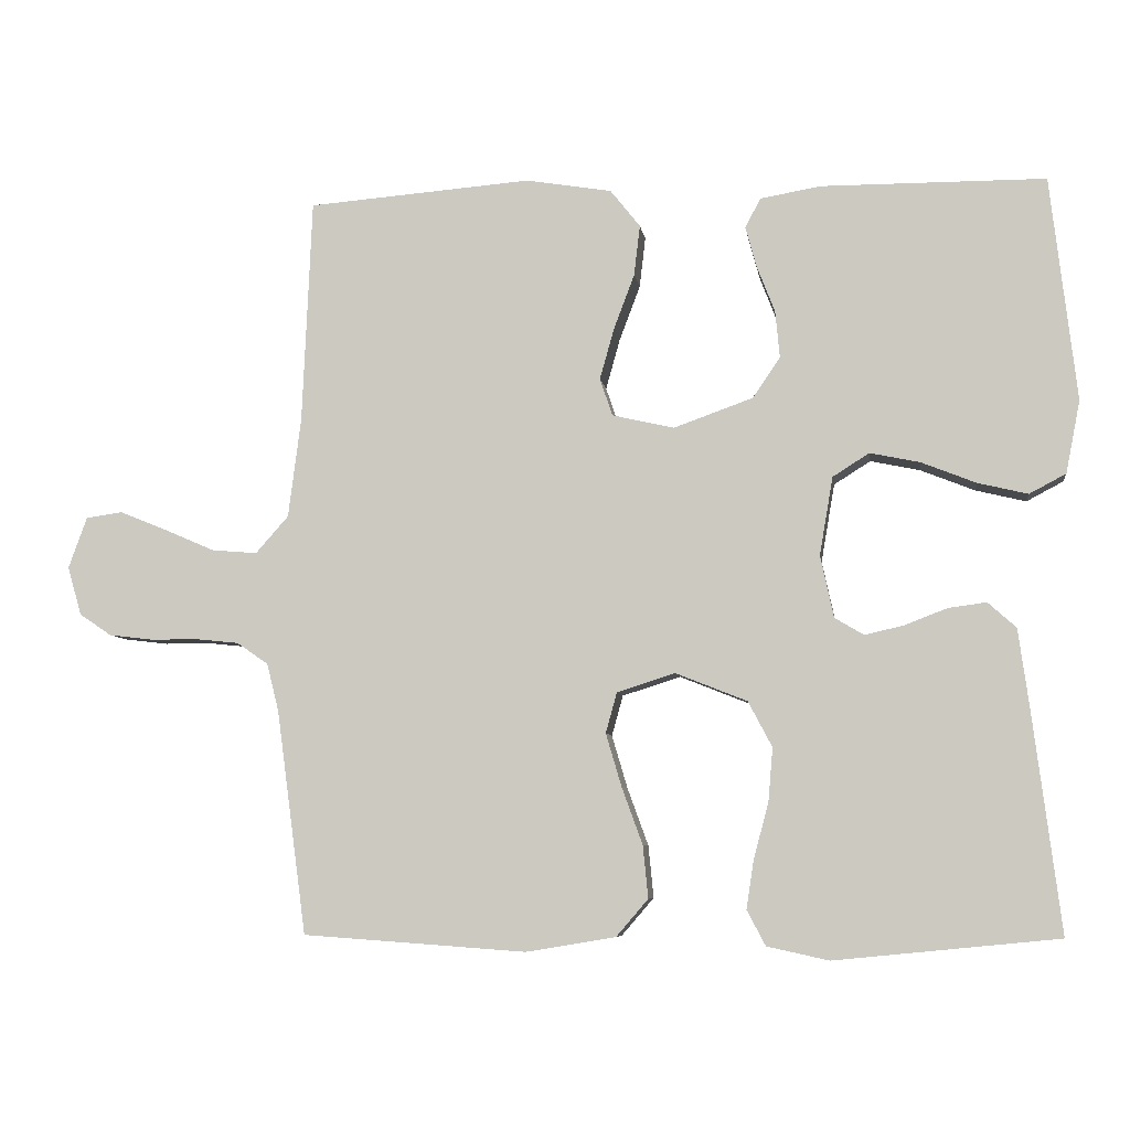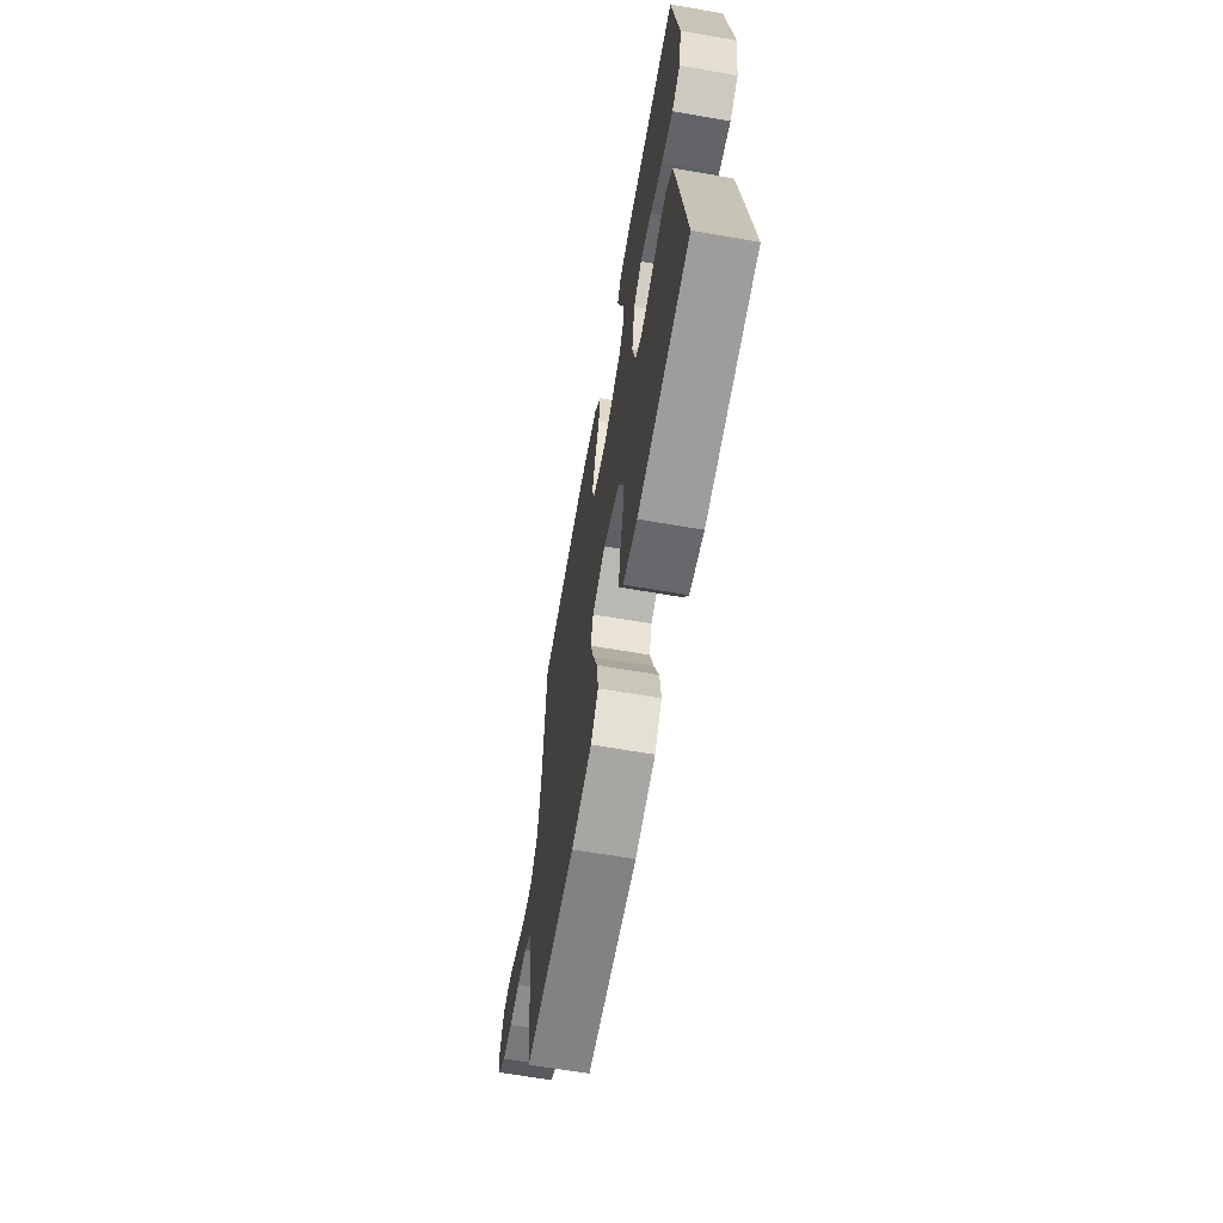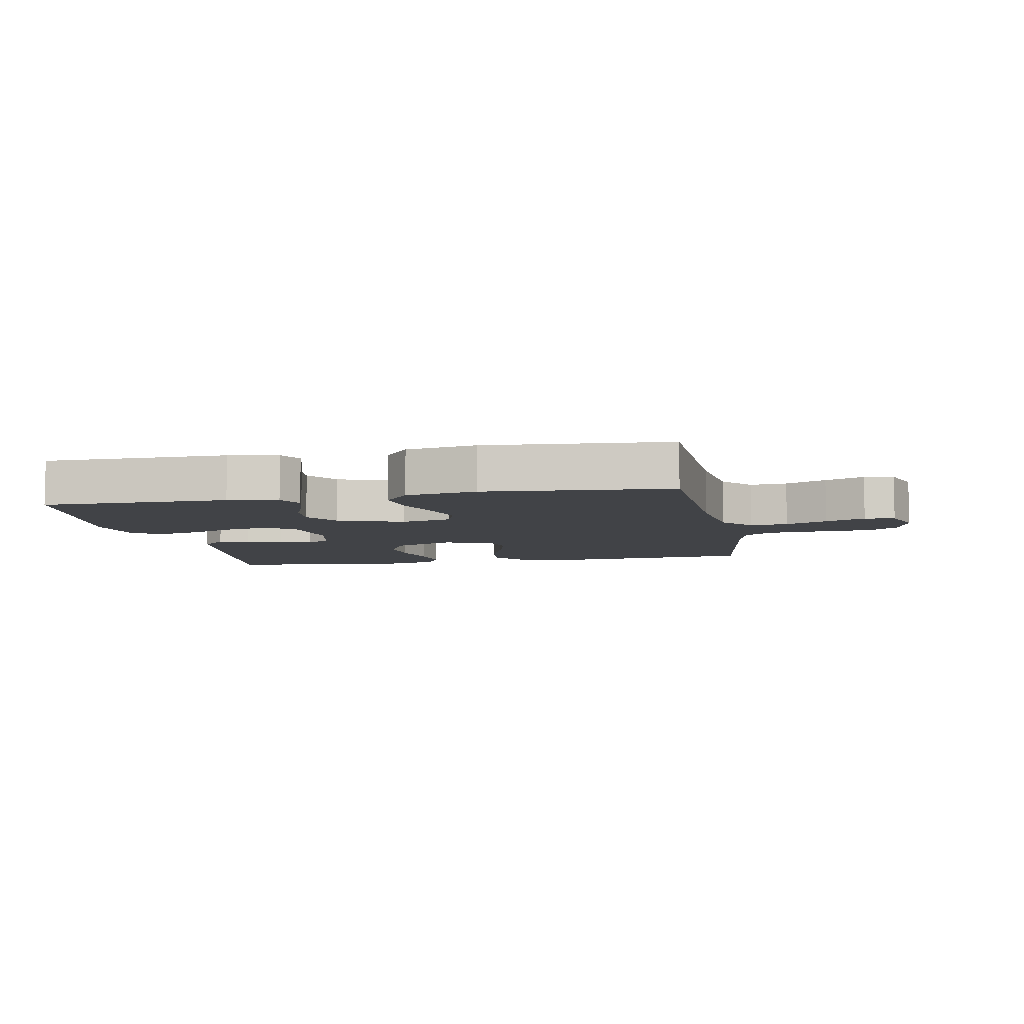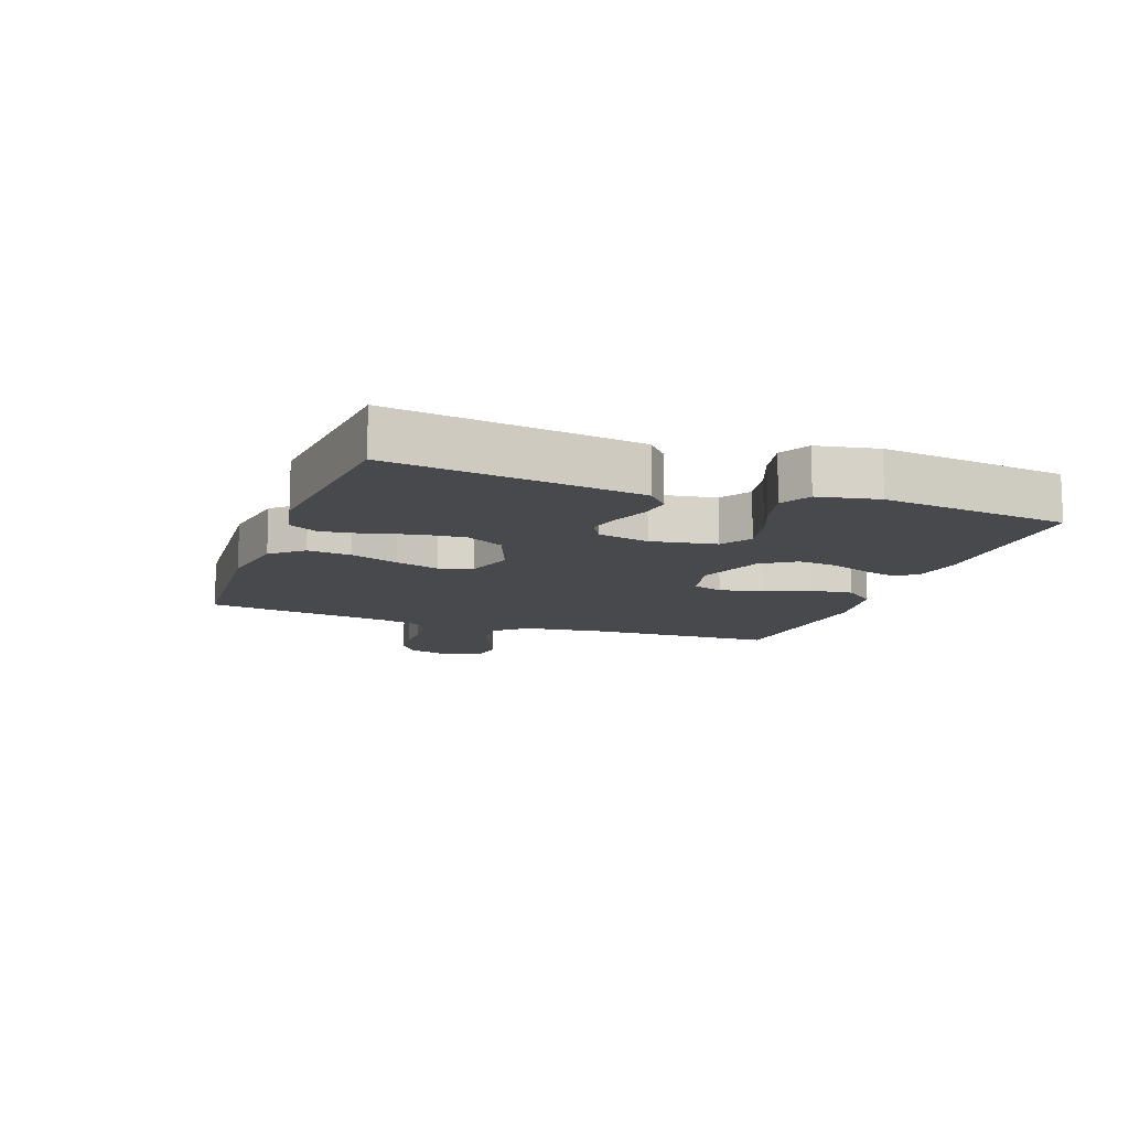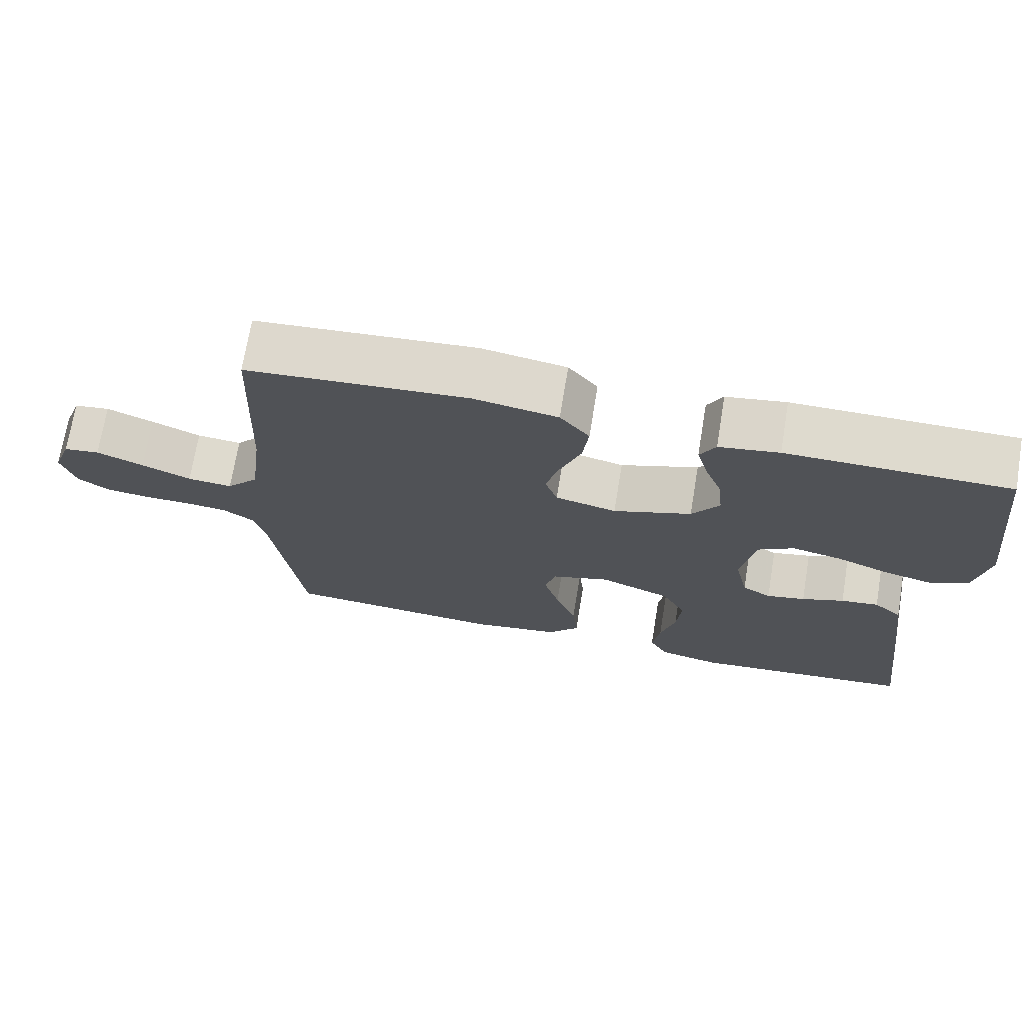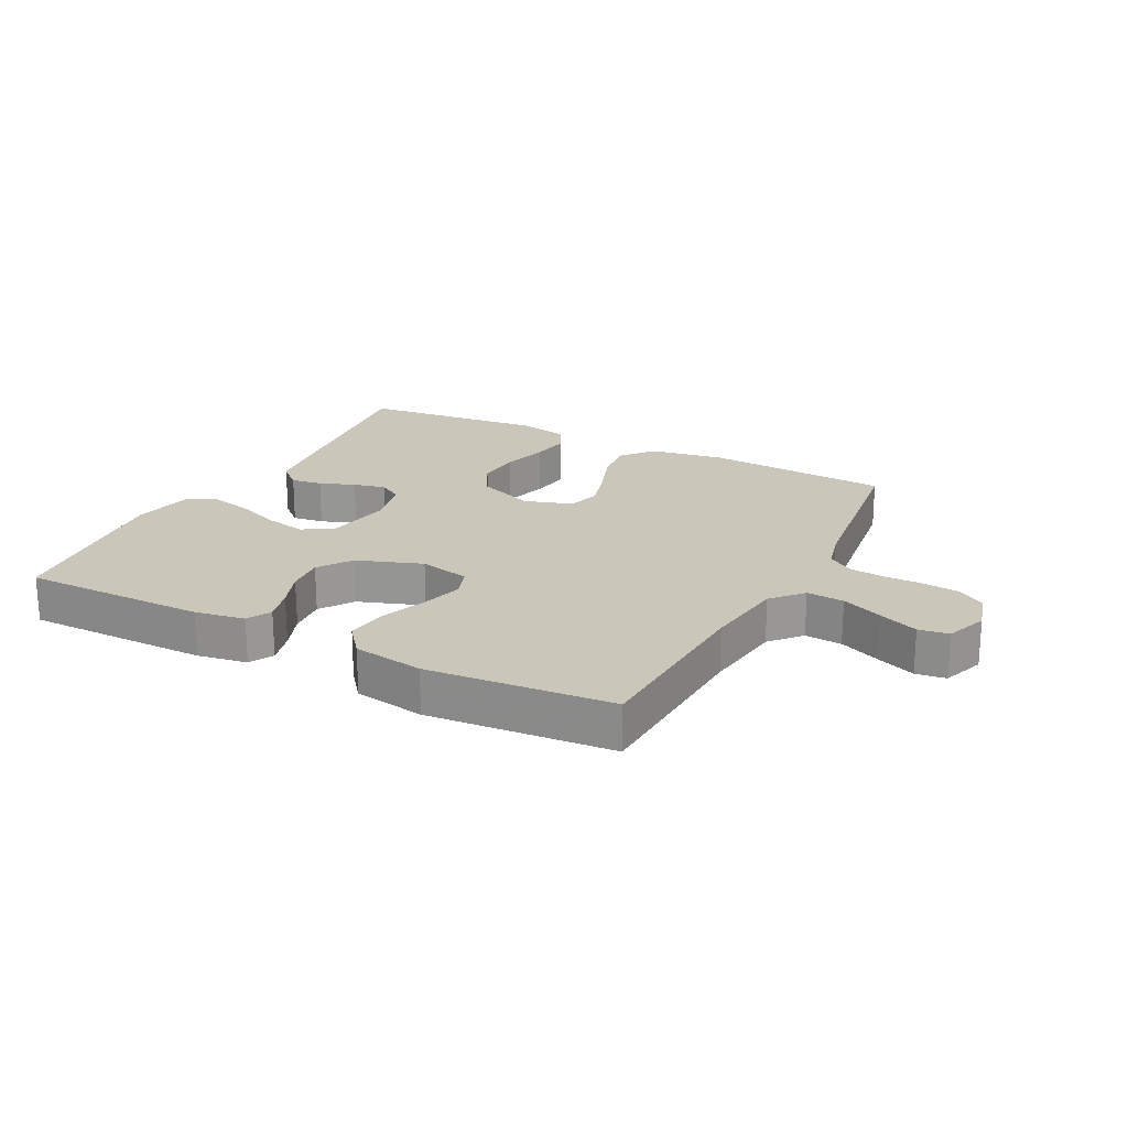
<metadata>
{"format":"obj","ext":"obj","renderer":"f3d","projection":"perspective","resolution":1024,"background":"white","views":[{"elev":-6.6,"azim":-172.1,"up":"+Z"},{"elev":-64.7,"azim":-99.9,"up":"+Z"},{"elev":-7.1,"azim":10.8,"up":"+Y"},{"elev":-12.1,"azim":-110.0,"up":"+Y"},{"elev":71.2,"azim":-170.6,"up":"+Z"},{"elev":21.2,"azim":27.3,"up":"+Y"}]}
</metadata>
<code>
v 0.5 0.07 0.5
v 0.513 0.07 0.2
v 0.53 0.07 0.066
v 0.574 0.07 0.016
v 0.635 0.07 0.021
v 0.702 0.07 0.05
v 0.766 0.07 0.076
v 0.815 0.07 0.069
v 0.84 0.07 0
v 0.821 0.07 -0.065
v 0.778 0.07 -0.094
v 0.719 0.07 -0.101
v 0.656 0.07 -0.101
v 0.598 0.07 -0.107
v 0.556 0.07 -0.136
v 0.54 0.07 -0.2
v 0.5 0.07 -0.5
v 0.2 0.07 -0.521
v 0.08 0.07 -0.501
v 0.037 0.07 -0.451
v 0.044 0.07 -0.381
v 0.072 0.07 -0.304
v 0.093 0.07 -0.233
v 0.078 0.07 -0.179
v 0 0.07 -0.154
v -0.096 0.07 -0.192
v -0.128 0.07 -0.253
v -0.122 0.07 -0.325
v -0.102 0.07 -0.399
v -0.092 0.07 -0.465
v -0.117 0.07 -0.512
v -0.2 0.07 -0.53
v -0.5 0.07 -0.5
v -0.462 0.07 -0.2
v -0.448 0.07 -0.099
v -0.41 0.07 -0.065
v -0.359 0.07 -0.072
v -0.302 0.07 -0.094
v -0.25 0.07 -0.106
v -0.211 0.07 -0.083
v -0.193 0.07 0
v -0.211 0.07 0.105
v -0.26 0.07 0.136
v -0.327 0.07 0.122
v -0.4 0.07 0.093
v -0.467 0.07 0.077
v -0.516 0.07 0.103
v -0.535 0.07 0.2
v -0.5 0.07 0.5
v -0.2 0.07 0.501
v -0.119 0.07 0.487
v -0.098 0.07 0.448
v -0.113 0.07 0.393
v -0.137 0.07 0.331
v -0.143 0.07 0.268
v -0.106 0.07 0.214
v 0 0.07 0.176
v 0.083 0.07 0.195
v 0.1 0.07 0.245
v 0.081 0.07 0.313
v 0.053 0.07 0.387
v 0.045 0.07 0.455
v 0.085 0.07 0.505
v 0.2 0.07 0.524
v 0.5 0 0.5
v 0.513 0 0.2
v 0.53 0 0.066
v 0.574 0 0.016
v 0.635 0 0.021
v 0.702 0 0.05
v 0.766 0 0.076
v 0.815 0 0.069
v 0.84 0 0
v 0.821 0 -0.065
v 0.778 0 -0.094
v 0.719 0 -0.101
v 0.656 0 -0.101
v 0.598 0 -0.107
v 0.556 0 -0.136
v 0.54 0 -0.2
v 0.5 0 -0.5
v 0.2 0 -0.521
v 0.08 0 -0.501
v 0.037 0 -0.451
v 0.044 0 -0.381
v 0.072 0 -0.304
v 0.093 0 -0.233
v 0.078 0 -0.179
v 0 0 -0.154
v -0.096 0 -0.192
v -0.128 0 -0.253
v -0.122 0 -0.325
v -0.102 0 -0.399
v -0.092 0 -0.465
v -0.117 0 -0.512
v -0.2 0 -0.53
v -0.5 0 -0.5
v -0.462 0 -0.2
v -0.448 0 -0.099
v -0.41 0 -0.065
v -0.359 0 -0.072
v -0.302 0 -0.094
v -0.25 0 -0.106
v -0.211 0 -0.083
v -0.193 0 0
v -0.211 0 0.105
v -0.26 0 0.136
v -0.327 0 0.122
v -0.4 0 0.093
v -0.467 0 0.077
v -0.516 0 0.103
v -0.535 0 0.2
v -0.5 0 0.5
v -0.2 0 0.501
v -0.119 0 0.487
v -0.098 0 0.448
v -0.113 0 0.393
v -0.137 0 0.331
v -0.143 0 0.268
v -0.106 0 0.214
v 0 0 0.176
v 0.083 0 0.195
v 0.1 0 0.245
v 0.081 0 0.313
v 0.053 0 0.387
v 0.045 0 0.455
v 0.085 0 0.505
v 0.2 0 0.524
f 63 64 1 2
f 60 61 62 63
f 59 60 63 2
f 58 59 2 3
f 57 58 3 4
f 51 52 53 54
f 49 50 51 54
f 49 54 55
f 48 49 55 56
f 44 45 46 47
f 43 44 47 48
f 35 36 37 38
f 35 38 39
f 34 35 39
f 33 34 39
f 32 33 39 40
f 28 29 30 31
f 27 28 31 32
f 19 20 21 22
f 19 22 23
f 16 17 18 19
f 15 16 19 23
f 14 15 23 24
f 10 11 12 13
f 10 13 14
f 5 6 7 8
f 5 8 9 10
f 43 48 56 57
f 42 43 57 4
f 41 42 4
f 27 32 40 41
f 26 27 41
f 25 26 41
f 25 41 4
f 10 14 24 25
f 4 5 10 25
f 66 65 128 127
f 127 126 125 124
f 66 127 124 123
f 67 66 123 122
f 68 67 122 121
f 118 117 116 115
f 118 115 114 113
f 119 118 113
f 120 119 113 112
f 111 110 109 108
f 112 111 108 107
f 102 101 100 99
f 103 102 99
f 103 99 98
f 103 98 97
f 104 103 97 96
f 95 94 93 92
f 96 95 92 91
f 86 85 84 83
f 87 86 83
f 83 82 81 80
f 87 83 80 79
f 88 87 79 78
f 77 76 75 74
f 78 77 74
f 72 71 70 69
f 74 73 72 69
f 121 120 112 107
f 68 121 107 106
f 68 106 105
f 105 104 96 91
f 105 91 90
f 105 90 89
f 68 105 89
f 89 88 78 74
f 89 74 69 68
f 1 65 66 2
f 2 66 67 3
f 3 67 68 4
f 4 68 69 5
f 5 69 70 6
f 6 70 71 7
f 7 71 72 8
f 8 72 73 9
f 9 73 74 10
f 10 74 75 11
f 11 75 76 12
f 12 76 77 13
f 13 77 78 14
f 14 78 79 15
f 15 79 80 16
f 16 80 81 17
f 17 81 82 18
f 18 82 83 19
f 19 83 84 20
f 20 84 85 21
f 21 85 86 22
f 22 86 87 23
f 23 87 88 24
f 24 88 89 25
f 25 89 90 26
f 26 90 91 27
f 27 91 92 28
f 28 92 93 29
f 29 93 94 30
f 30 94 95 31
f 31 95 96 32
f 32 96 97 33
f 33 97 98 34
f 34 98 99 35
f 35 99 100 36
f 36 100 101 37
f 37 101 102 38
f 38 102 103 39
f 39 103 104 40
f 40 104 105 41
f 41 105 106 42
f 42 106 107 43
f 43 107 108 44
f 44 108 109 45
f 45 109 110 46
f 46 110 111 47
f 47 111 112 48
f 48 112 113 49
f 49 113 114 50
f 50 114 115 51
f 51 115 116 52
f 52 116 117 53
f 53 117 118 54
f 54 118 119 55
f 55 119 120 56
f 56 120 121 57
f 57 121 122 58
f 58 122 123 59
f 59 123 124 60
f 60 124 125 61
f 61 125 126 62
f 62 126 127 63
f 63 127 128 64
f 64 128 65 1

</code>
